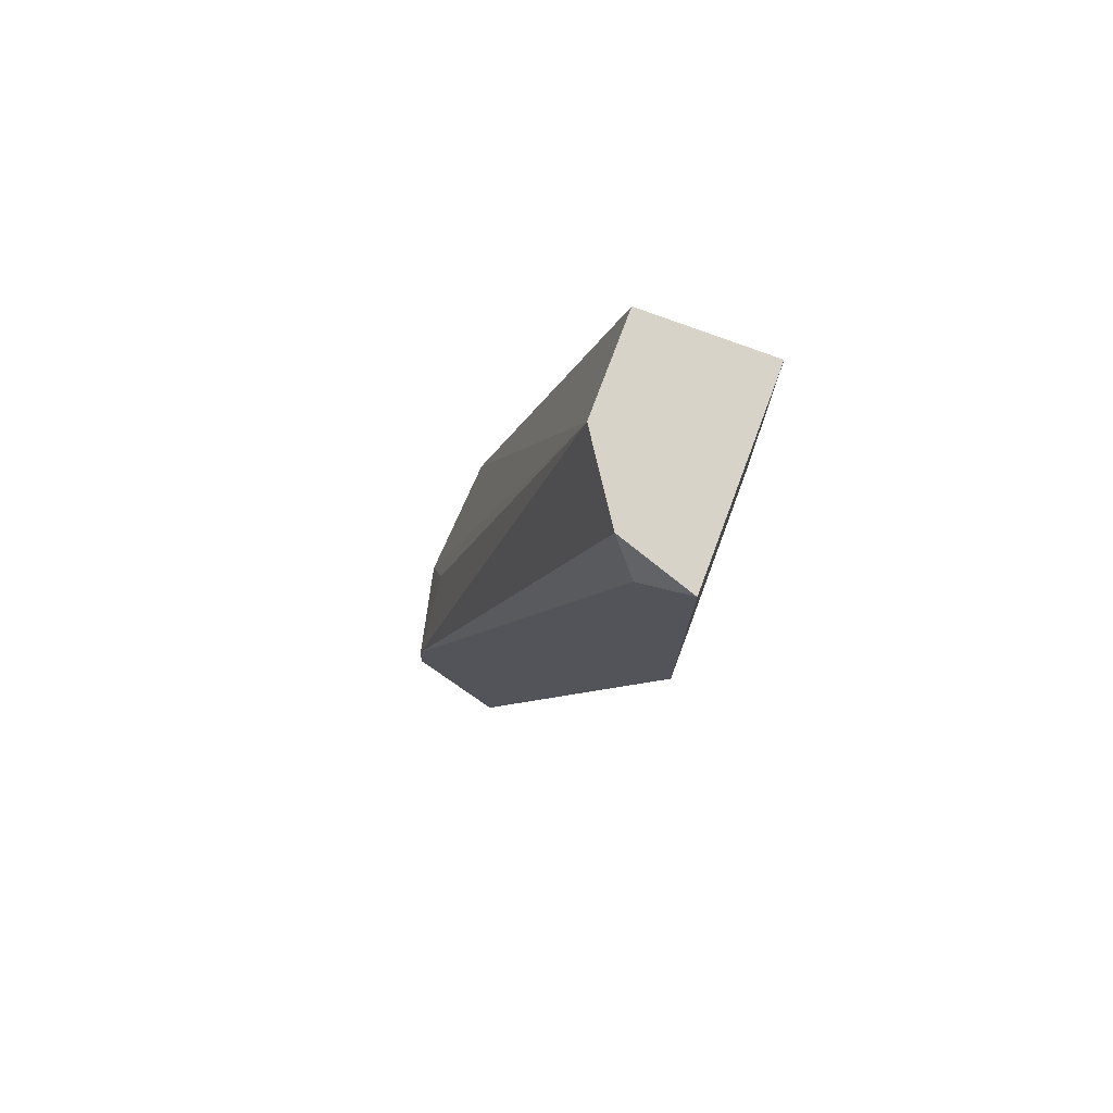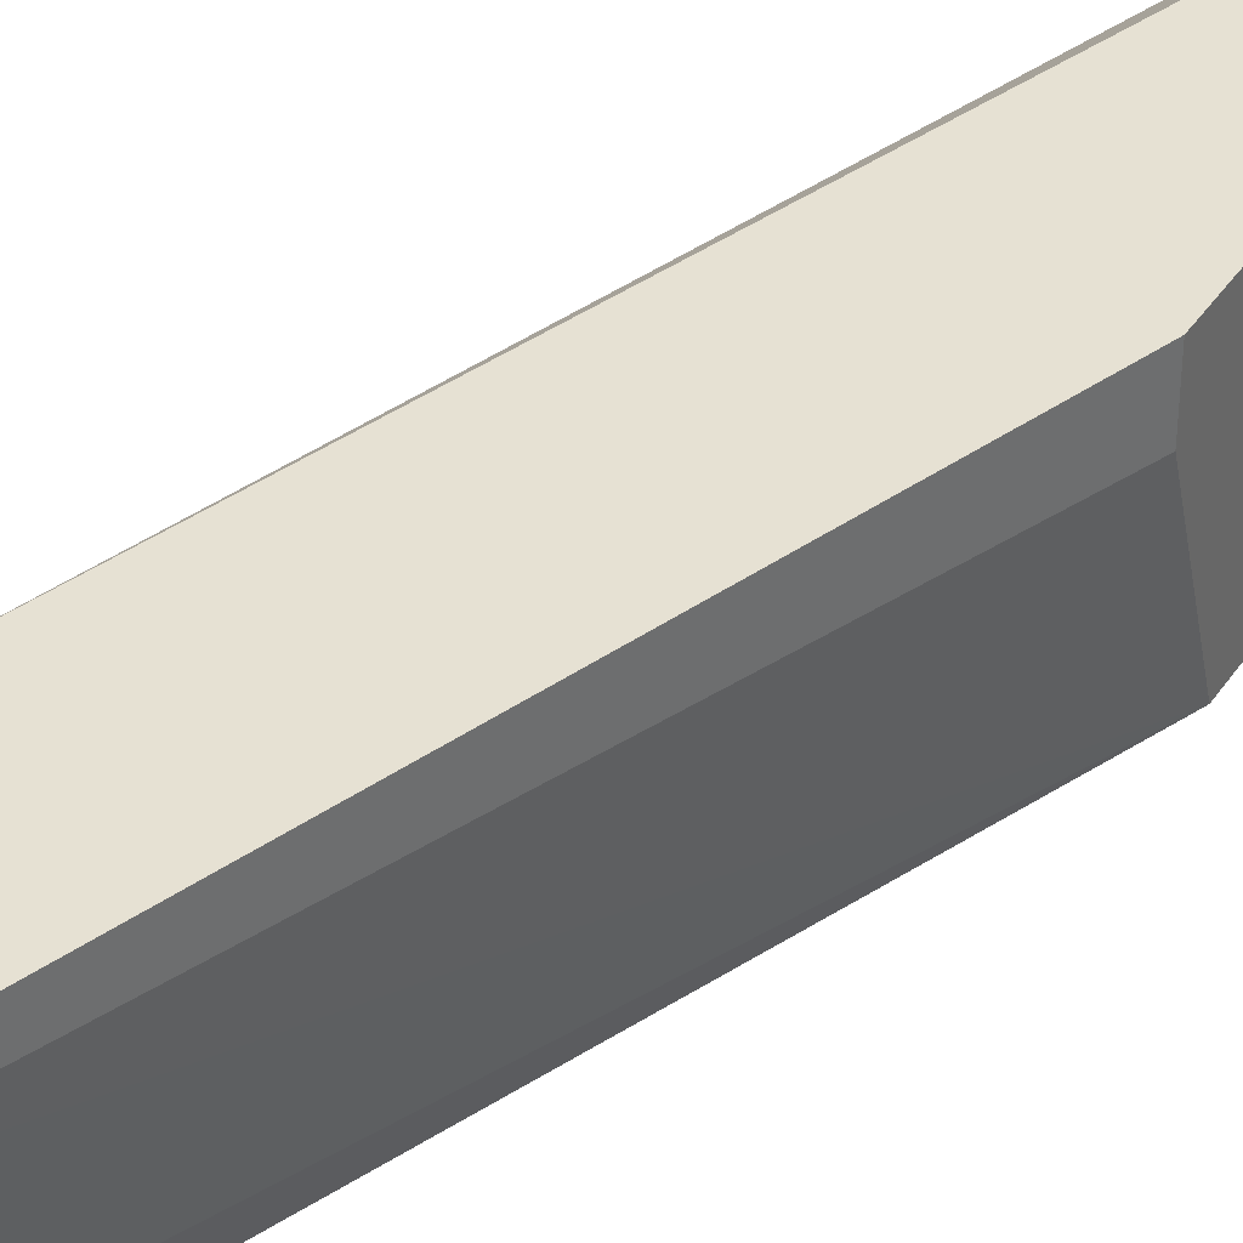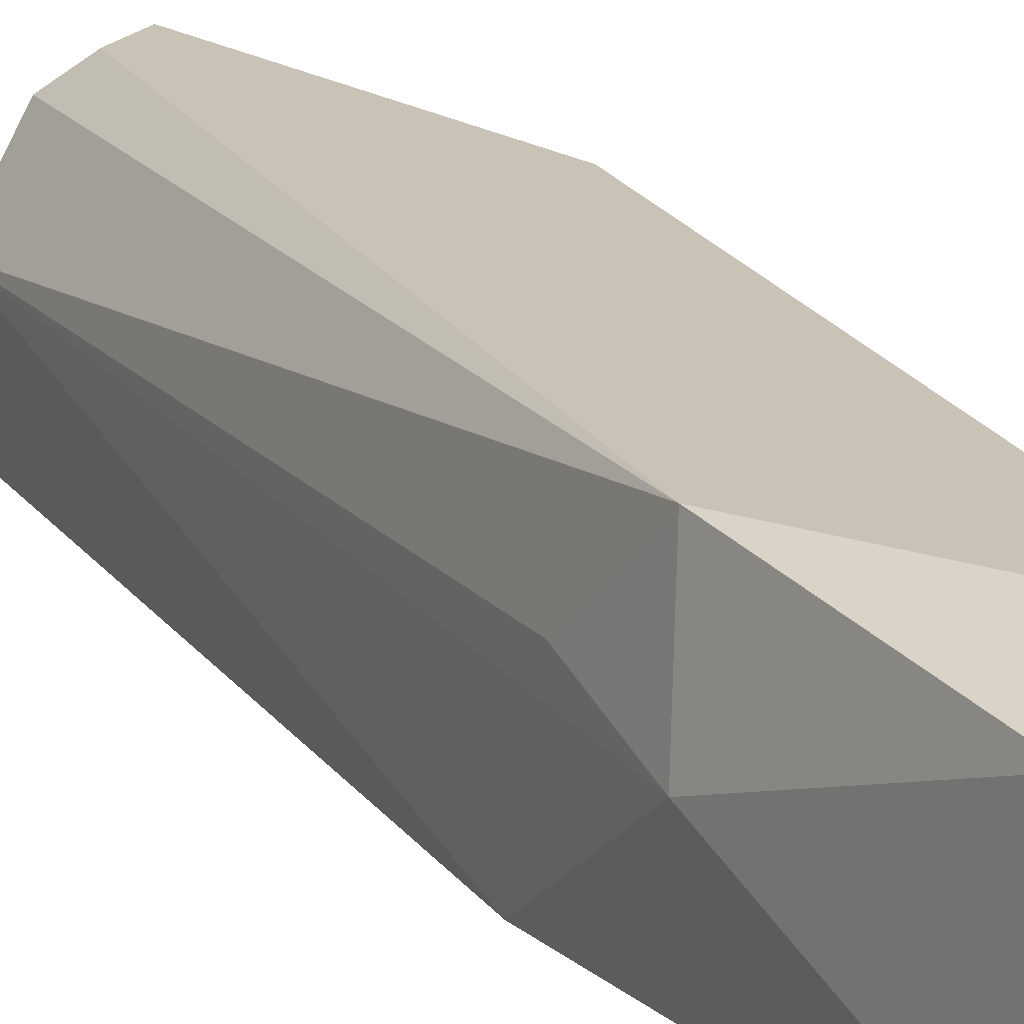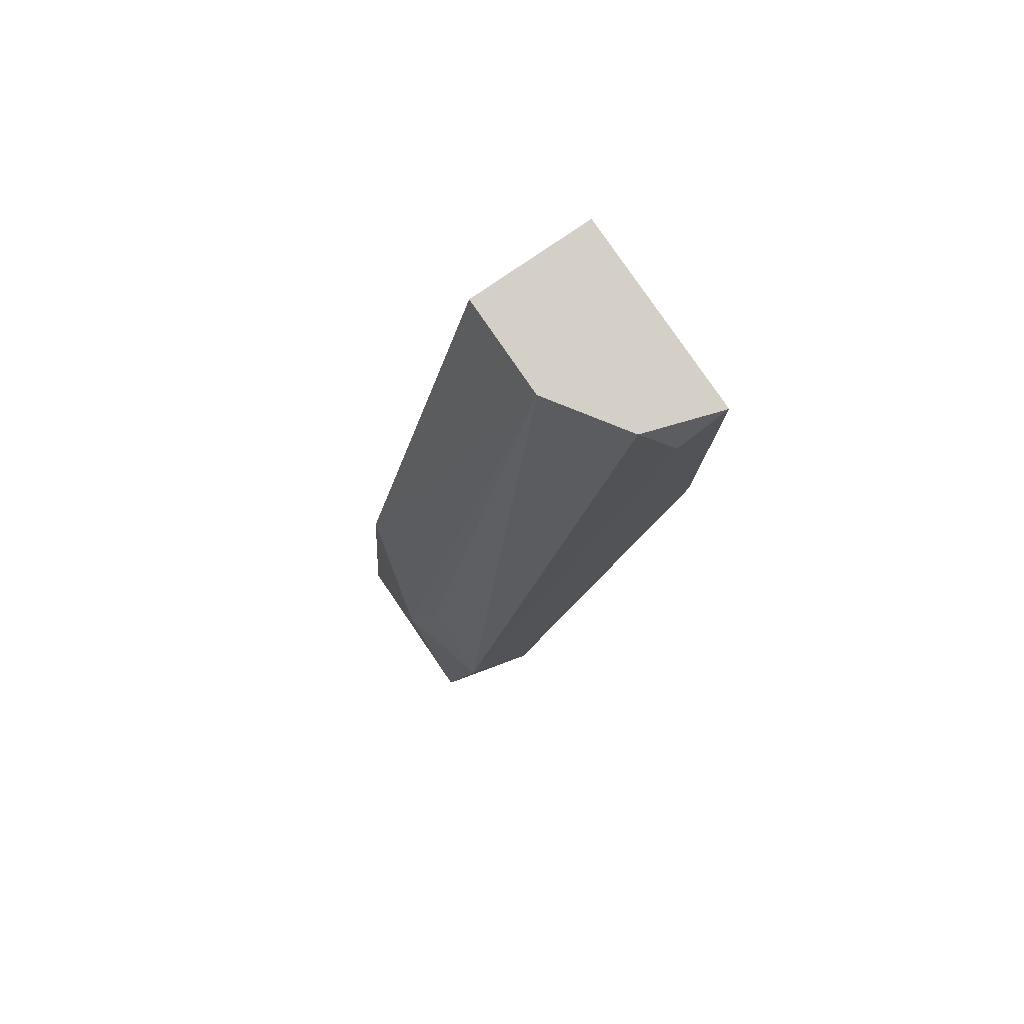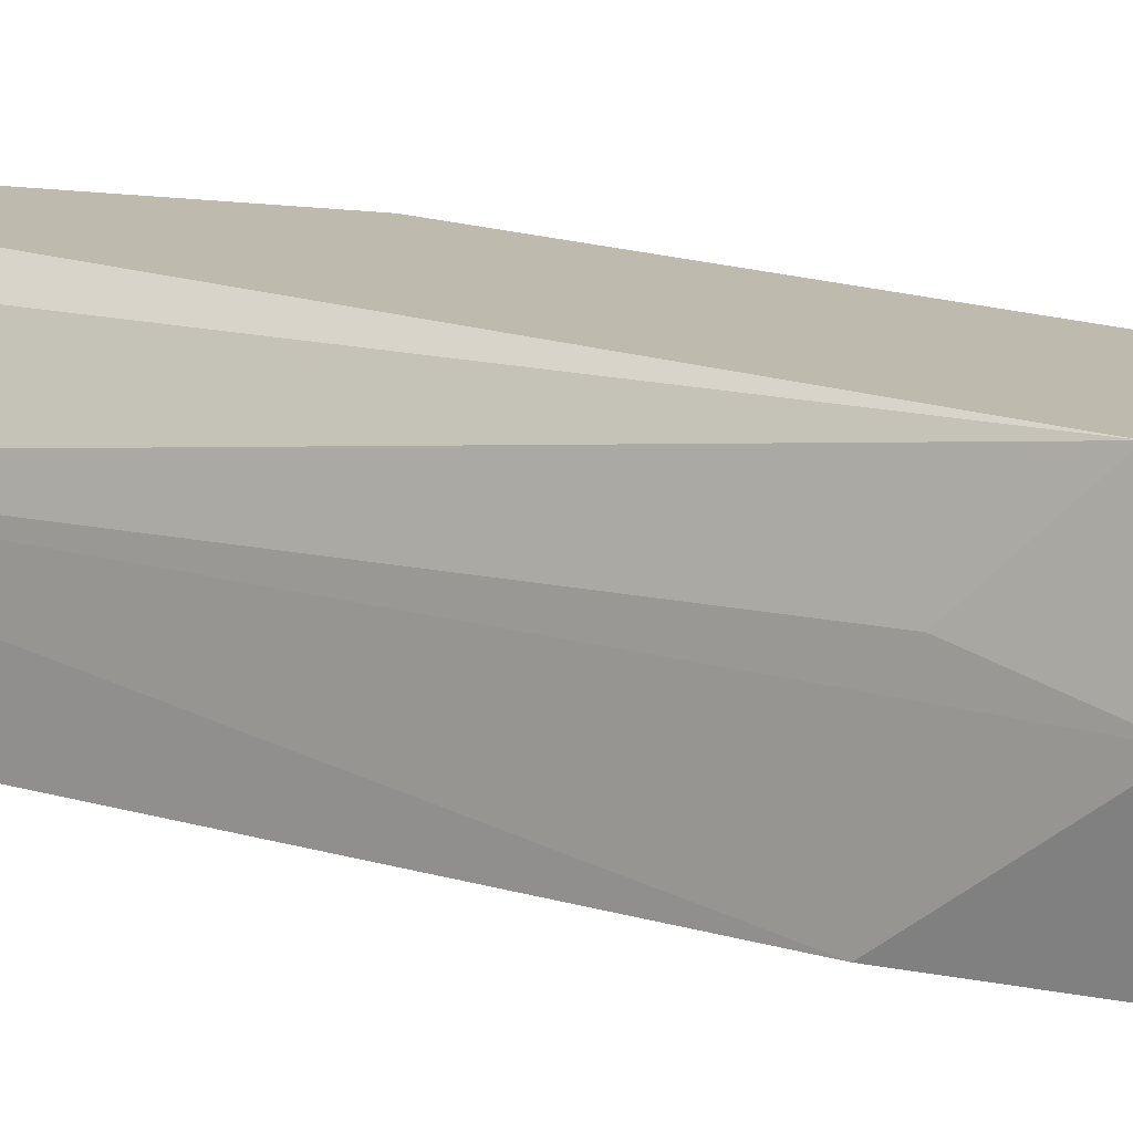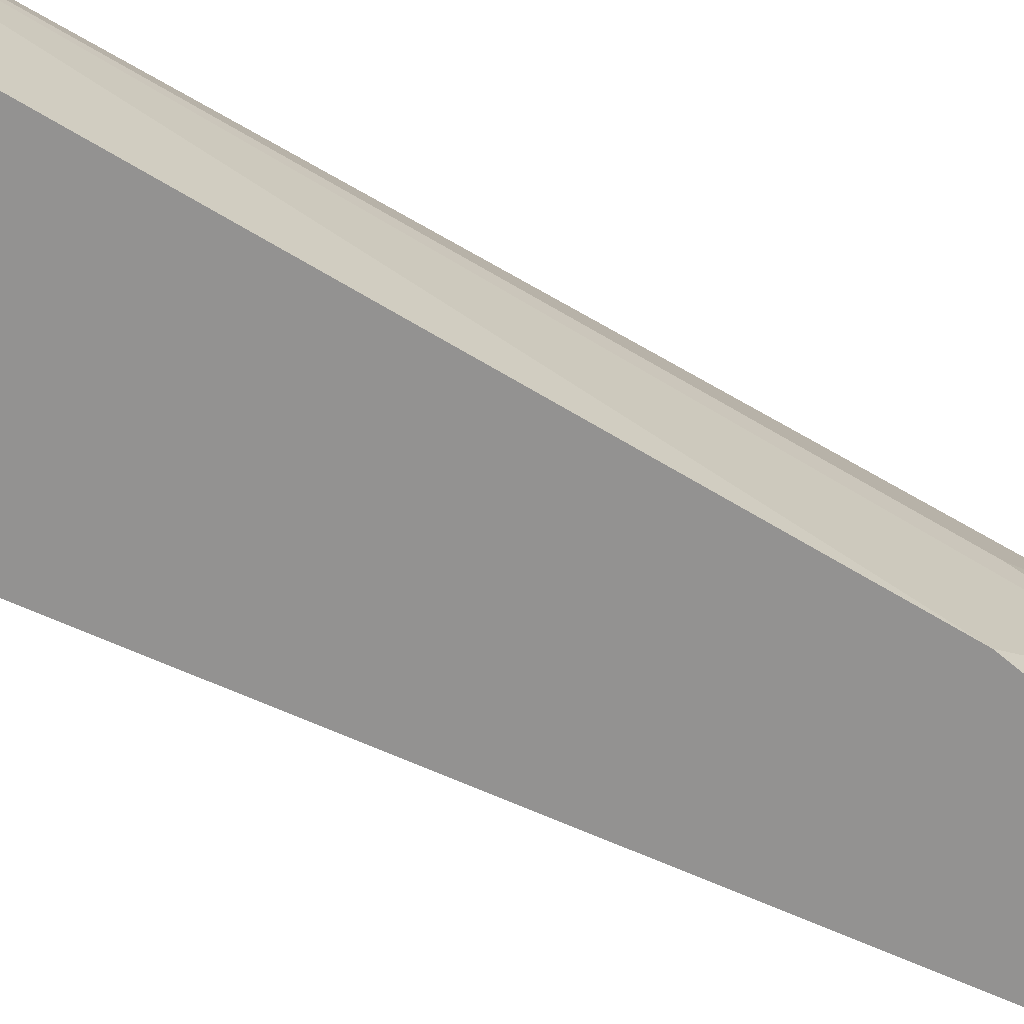
<metadata>
{"format":"obj","ext":"obj","renderer":"f3d","projection":"perspective","resolution":1024,"background":"white","views":[{"elev":76.4,"azim":-159.5,"up":"+Z"},{"elev":38.9,"azim":-149.7,"up":"+Y"},{"elev":19.5,"azim":141.0,"up":"+Y"},{"elev":79.9,"azim":145.6,"up":"+Z"},{"elev":15.6,"azim":108.8,"up":"+Y"},{"elev":-66.4,"azim":45.3,"up":"+Y"}]}
</metadata>
<code>
v 0.02493 9.8e-05 -0.01319
v 0.02493 0.01017 -0.01822
v 0.02493 0.006392 -0.01443
v 0.02115 0.00891 -0.02955
v 0.02115 0.01017 -0.02955
v 0.01738 0.005133 0.01828
v 0.01738 9.8e-05 0.01828
v 0.0136 0.01017 0.01702
v 0.02241 9.8e-05 -0.02703
v 0.02241 0.002616 -0.02955
v 0.02618 0.005133 -0.01948
v 0.02618 9.8e-05 -0.02955
v 0.02618 0.00891 -0.02955
v 0.01486 0.00891 0.01828
v 0.01108 9.8e-05 0.00317
v 0.01108 9.8e-05 0.01828
v 0.01108 0.007651 0.00066
v 0.01108 0.01017 0.01828
v 0.01108 0.01017 0.00066
f 5 10 4
f 9 7 15
f 3 11 2
f 5 8 2
f 7 9 12
f 15 7 16
f 17 15 16
f 11 3 6
f 3 2 6
f 16 7 6
f 16 6 18
f 8 5 18
f 17 16 18
f 2 11 13
f 5 2 13
f 12 5 13
f 11 12 13
f 12 11 1
f 7 12 1
f 11 6 1
f 6 7 1
f 5 17 19
f 17 18 19
f 18 5 19
f 9 15 10
f 5 12 10
f 12 9 10
f 2 8 14
f 6 2 14
f 18 6 14
f 8 18 14
f 17 5 4
f 15 17 4
f 10 15 4

</code>
